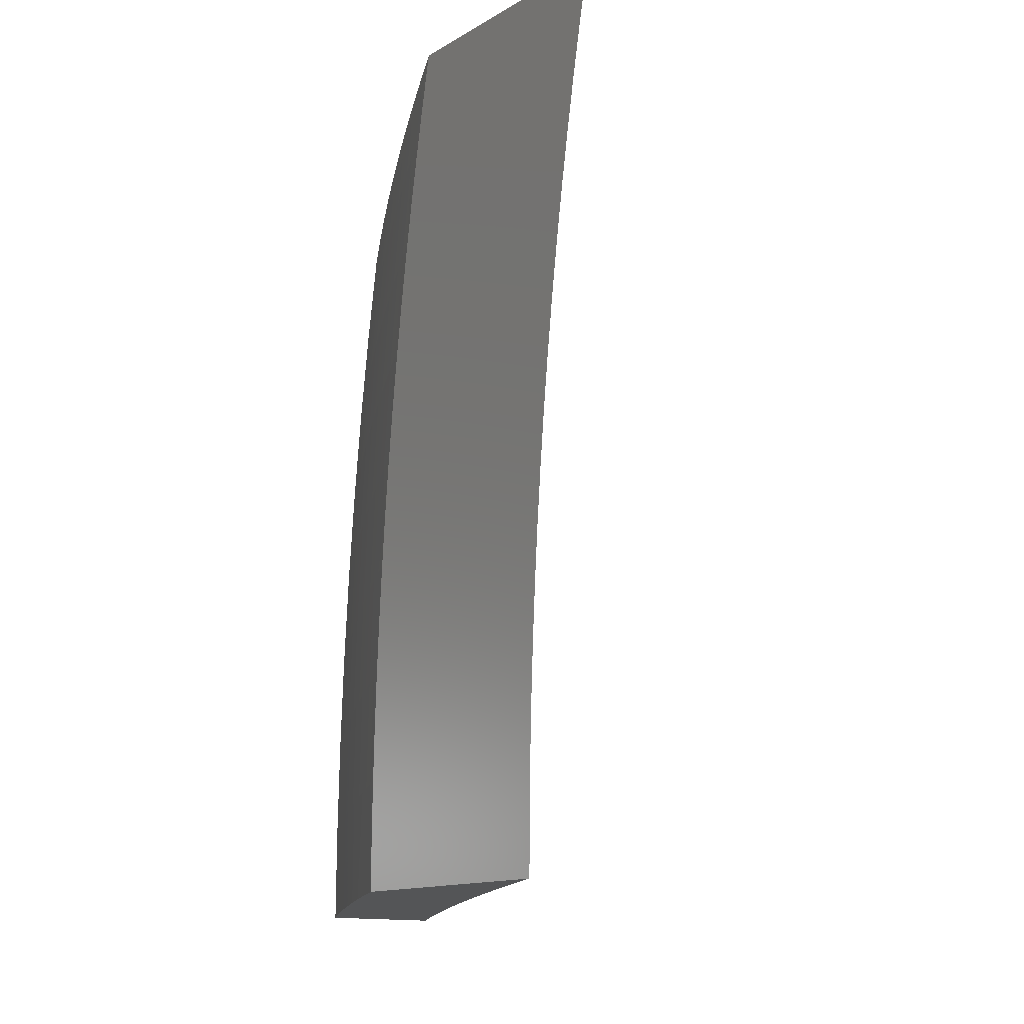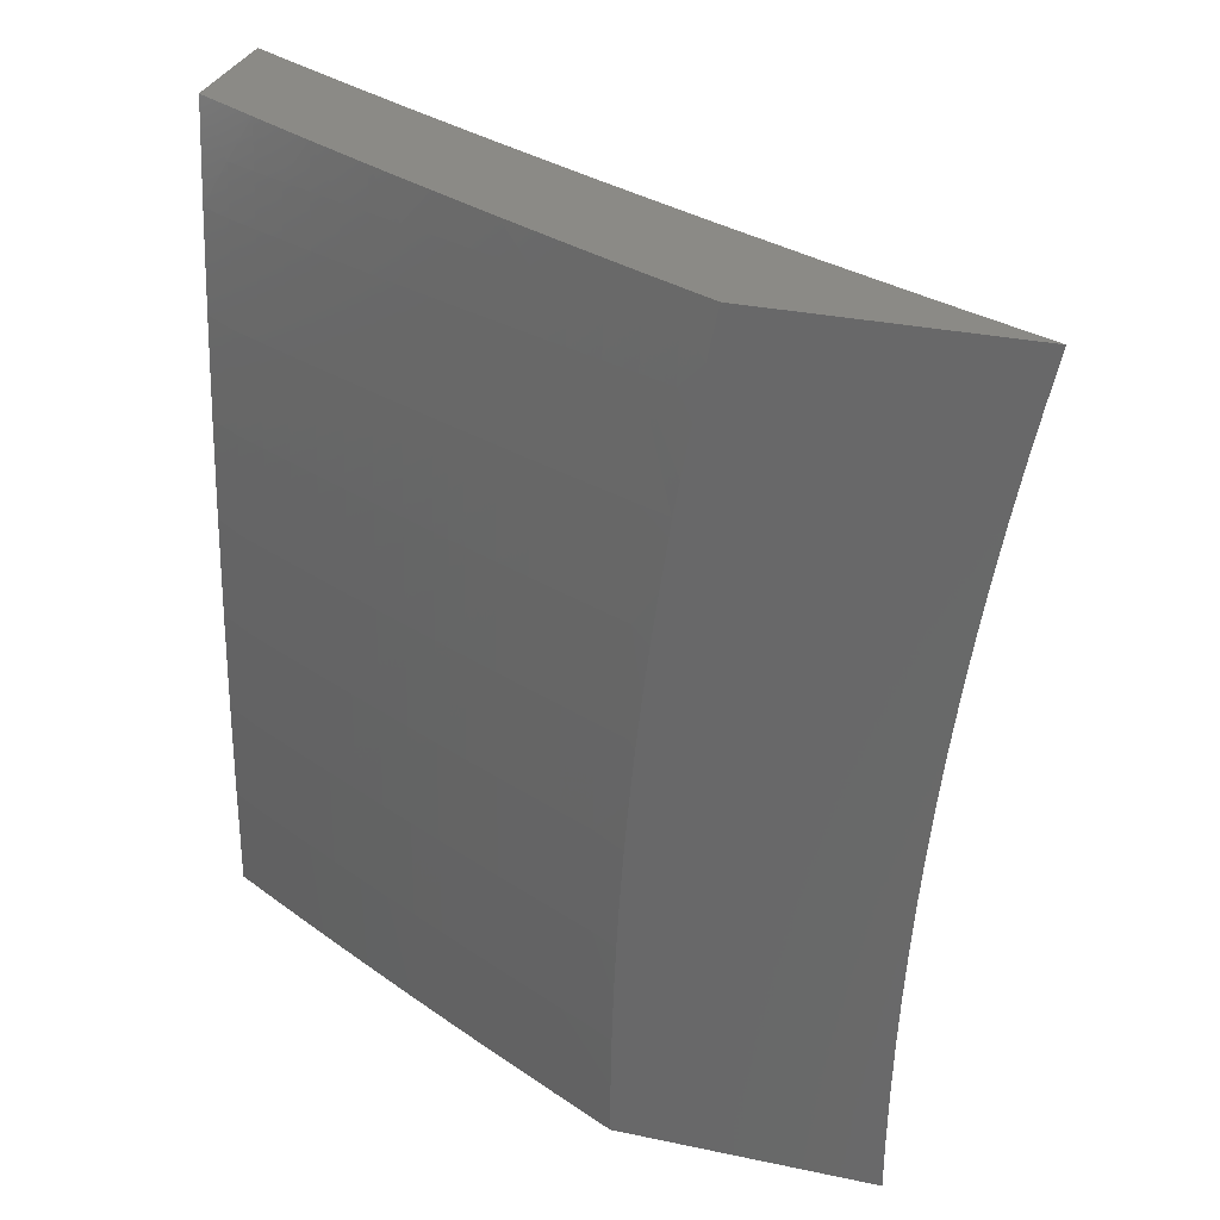
<metadata>
{"format":"stl","ext":"stl","renderer":"f3d","projection":"perspective","resolution":1024,"background":"white","views":[{"elev":-12.9,"azim":143.4,"up":"+Y"},{"elev":30.5,"azim":107.0,"up":"+Y"}]}
</metadata>
<code>
# stl→obj: 376 verts, 748 faces
v 9.68 1 5.917
v 9.632 1 6
v 9.663 0.9389 5.958
v 9.645 0.8754 6
v 9.669 0.8754 5.958
v 9.656 0.7506 6
v 9.68 0.7487 5.958
v 9.665 0.6257 6
v 9.689 0.6225 5.958
v 9.673 0.5007 6
v 9.697 0.4969 5.958
v 9.678 0.3756 6
v 9.703 0.3718 5.958
v 9.683 0.2505 6
v 9.707 0.2472 5.958
v 9.685 0.1253 6
v 9.71 0.1233 5.958
v 9.686 0 6
v 9.727 0 5.929
v 9.768 0 5.858
v 9.758 0.1239 5.874
v 9.734 0.1236 5.916
v 9.781 0.1242 5.832
v 9.808 0 5.786
v 9.805 0.1245 5.79
v 9.828 0.1248 5.748
v 9.802 0.2496 5.79
v 9.826 0.2502 5.748
v 9.798 0.3754 5.79
v 9.821 0.3763 5.748
v 9.792 0.5017 5.79
v 9.815 0.5029 5.748
v 9.784 0.6286 5.79
v 9.808 0.6301 5.748
v 9.775 0.756 5.79
v 9.798 0.7578 5.748
v 9.764 0.884 5.79
v 9.787 0.8861 5.748
v 9.758 0.9481 5.79
v 9.781 0.9503 5.748
v 9.775 1 5.748
v 9.804 0.9526 5.706
v 9.822 1 5.664
v 9.827 0.9548 5.663
v 9.838 0.9559 5.642
v 9.844 0.8913 5.642
v 9.856 0.8923 5.621
v 9.867 0.7632 5.621
v 9.89 0.7649 5.578
v 9.899 0.636 5.578
v 9.921 0.6374 5.536
v 9.929 0.5088 5.536
v 9.951 0.5099 5.493
v 9.957 0.3815 5.493
v 9.979 0.3823 5.45
v 9.984 0.2543 5.45
v 10 0.3143 5.415
v 10 0.2515 5.419
v 10 0.1887 5.421
v 9.986 0.1268 5.45
v 10 0.1258 5.423
v 10 0.0629 5.425
v 9.964 0.1265 5.493
v 9.963 0 5.498
v 9.942 0.1262 5.536
v 9.925 0 5.57
v 9.92 0.126 5.578
v 9.897 0.1257 5.621
v 9.894 0.252 5.621
v 9.883 0.2517 5.642
v 9.879 0.3785 5.642
v 9.867 0.3781 5.663
v 9.862 0.5053 5.663
v 9.839 0.5041 5.706
v 9.831 0.6316 5.706
v 9.847 0 5.715
v 9.851 0.1251 5.706
v 9.849 0.2508 5.706
v 9.845 0.3772 5.706
v 9.874 0.1254 5.663
v 9.886 0 5.643
v 9.886 0.1255 5.642
v 10 0 5.425
v 10 0.3771 5.411
v 10 0.4399 5.405
v 9.973 0.511 5.45
v 9.995 0.5121 5.407
v 9.966 0.6403 5.45
v 9.987 0.6417 5.407
v 9.956 0.77 5.45
v 9.978 0.7717 5.407
v 9.945 0.9003 5.45
v 9.966 0.9023 5.407
v 9.938 0.9656 5.45
v 9.96 0.9678 5.407
v 9.956 1 5.408
v 9.982 0.9699 5.365
v 10 1 5.322
v 10 0.9383 5.334
v 9.988 0.9043 5.365
v 10 0.8765 5.346
v 10 0.8145 5.357
v 9.999 0.7734 5.365
v 10 0.7524 5.367
v 10 0.6901 5.376
v 10 0.6277 5.385
v 10 0.5652 5.392
v 10 0.5025 5.399
v 9.912 1 5.494
v 9.916 0.9635 5.493
v 9.923 0.8983 5.493
v 9.934 0.7683 5.493
v 9.944 0.6389 5.493
v 9.894 0.9614 5.536
v 9.867 1 5.579
v 9.872 0.9592 5.578
v 9.849 0.957 5.621
v 9.878 0.8943 5.578
v 9.728 1 5.833
v 9.734 0.9458 5.832
v 9.74 0.8818 5.832
v 9.752 0.7542 5.832
v 9.761 0.6271 5.832
v 9.769 0.5005 5.832
v 9.775 0.3745 5.832
v 9.779 0.249 5.832
v 9.711 0.9435 5.874
v 9.687 0.9412 5.916
v 9.693 0.8775 5.916
v 9.704 0.7506 5.916
v 9.713 0.6241 5.916
v 9.721 0.4981 5.916
v 9.727 0.3727 5.916
v 9.731 0.2478 5.916
v 9.717 0.8797 5.874
v 9.728 0.7524 5.874
v 9.737 0.6256 5.874
v 9.745 0.4993 5.874
v 9.751 0.3736 5.874
v 9.755 0.2484 5.874
v 9.81 0.8882 5.706
v 9.821 0.7596 5.706
v 9.833 0.8902 5.663
v 9.844 0.7614 5.663
v 9.854 0.6331 5.663
v 9.901 0.8963 5.536
v 9.912 0.7666 5.536
v 9.856 0.7623 5.642
v 9.877 0.6345 5.621
v 9.907 0.5076 5.578
v 9.935 0.3807 5.536
v 9.962 0.2537 5.493
v 9.865 0.6338 5.642
v 9.873 0.5059 5.642
v 9.884 0.5065 5.621
v 9.913 0.3798 5.578
v 9.939 0.2531 5.536
v 9.89 0.3789 5.621
v 9.872 0.2514 5.663
v 9.917 0.2526 5.578
v 9.53 0 6
v 9.529 0.1253 6
v 9.592 -4.205e-35 5.892
v 9.6 0.1239 5.879
v 9.634 0.1243 5.818
v 9.632 0.2493 5.818
v 9.666 0.2502 5.757
v 9.662 0.3762 5.757
v 9.696 0.3775 5.695
v 9.69 0.5046 5.695
v 9.724 0.5064 5.634
v 9.716 0.6345 5.634
v 9.749 0.6366 5.572
v 9.739 0.7657 5.572
v 9.772 0.7683 5.511
v 9.766 0.8332 5.511
v 9.799 0.836 5.449
v 9.793 0.9012 5.449
v 9.809 0.9027 5.418
v 9.802 0.9682 5.418
v 9.818 0.9698 5.387
v 9.814 1 5.388
v 9.834 0.9714 5.356
v 9.85 0.9729 5.324
v 9.84 0.9056 5.356
v 9.856 0.9071 5.324
v 9.847 0.84 5.356
v 9.862 0.8414 5.324
v 9.852 0.7746 5.356
v 9.868 0.7758 5.324
v 9.862 0.644 5.356
v 9.878 0.645 5.324
v 9.87 0.514 5.356
v 9.886 0.5148 5.324
v 9.876 0.3846 5.356
v 9.892 0.3852 5.324
v 9.88 0.2557 5.356
v 9.896 0.2561 5.324
v 9.883 0.1275 5.356
v 9.899 0.1277 5.324
v 9.889 -4.325e-34 5.345
v 9.915 0.1279 5.293
v 9.945 -2.943e-34 5.233
v 9.93 0.1281 5.262
v 9.946 0.1283 5.231
v 9.943 0.2573 5.231
v 9.958 0.2577 5.2
v 9.954 0.3876 5.2
v 9.969 0.3882 5.168
v 9.963 0.5188 5.168
v 9.978 0.5196 5.137
v 9.97 0.6511 5.137
v 9.985 0.6521 5.106
v 9.975 0.7843 5.106
v 10 0.6906 5.069
v 9.99 0.7854 5.074
v 10 0.7528 5.059
v 10 0.8148 5.049
v 9.985 0.8518 5.074
v 9.999 0.8531 5.043
v 9.993 0.9197 5.043
v 10 0.8767 5.037
v 10 0.9385 5.025
v 9.987 0.9864 5.043
v 10 1 5.011
v 9.972 0.985 5.074
v 9.94 1 5.138
v 9.957 0.9835 5.106
v 9.942 0.982 5.137
v 9.948 0.9156 5.137
v 9.933 0.9142 5.168
v 9.939 0.848 5.168
v 9.924 0.8467 5.2
v 9.93 0.7807 5.2
v 9.915 0.7795 5.231
v 9.924 0.6481 5.231
v 9.909 0.6471 5.262
v 9.917 0.5164 5.262
v 9.901 0.5156 5.293
v 9.908 0.3858 5.293
v 9.597 0.2484 5.879
v 9.526 0.2505 6
v 9.593 0.3735 5.879
v 9.522 0.3757 6
v 9.587 0.4993 5.879
v 9.516 0.5008 6
v 9.579 0.6255 5.879
v 9.508 0.6258 6
v 9.569 0.7524 5.879
v 9.499 0.7506 6
v 9.564 0.8159 5.879
v 9.487 0.8754 6
v 9.558 0.8797 5.879
v 9.552 0.9435 5.879
v 9.586 0.9469 5.818
v 9.545 1 5.879
v 9.615 1 5.758
v 9.474 1 6
v 9.683 1 5.635
v 9.655 0.9536 5.695
v 9.621 0.9503 5.757
v 9.593 0.8829 5.818
v 9.749 1 5.512
v 9.721 0.9602 5.572
v 9.688 0.957 5.634
v 9.661 0.8891 5.695
v 9.627 0.886 5.757
v 9.633 0.8218 5.757
v 9.599 0.8189 5.818
v 9.604 0.7551 5.818
v 9.786 0.9666 5.449
v 9.754 0.9635 5.511
v 9.728 0.8953 5.572
v 9.695 0.8922 5.634
v 9.701 0.8276 5.634
v 9.667 0.8247 5.695
v 9.672 0.7604 5.695
v 9.639 0.7578 5.757
v 9.648 0.6301 5.757
v 9.614 0.6278 5.818
v 9.622 0.5011 5.818
v 9.878 1 5.263
v 9.865 0.9745 5.293
v 9.872 0.9085 5.293
v 9.878 0.8427 5.293
v 9.884 0.777 5.293
v 9.893 0.6461 5.293
v 9.911 0.979 5.2
v 9.896 0.9775 5.231
v 9.881 0.976 5.262
v 9.887 0.91 5.262
v 10 0.6282 5.078
v 10 0.5658 5.086
v 9.993 0.5204 5.106
v 10 0.5031 5.094
v 10 0.4404 5.1
v 10 0.3776 5.106
v 10 0.3894 5.106
v 9.984 0.3888 5.137
v 10 0.3147 5.11
v 9.989 0.2585 5.137
v 10 0.2518 5.114
v 10 0.1889 5.117
v 9.992 0.1289 5.137
v 10 0.1259 5.12
v 10 0.06297 5.121
v 10 0 5.121
v 9.976 0.1287 5.168
v 9.867 0.1273 5.387
v 9.832 -4.505e-34 5.455
v 9.851 0.1271 5.418
v 9.835 0.1269 5.449
v 9.849 0.2549 5.418
v 9.833 0.2545 5.449
v 9.844 0.3833 5.418
v 9.828 0.3827 5.449
v 9.838 0.5123 5.418
v 9.822 0.5115 5.449
v 9.83 0.6419 5.418
v 9.814 0.6409 5.449
v 9.82 0.7721 5.418
v 9.804 0.7708 5.449
v 9.815 0.8373 5.418
v 9.803 0.1265 5.511
v 9.774 -3.844e-34 5.566
v 9.77 0.1261 5.572
v 9.737 0.1256 5.634
v 9.767 0.2528 5.572
v 9.734 0.2519 5.634
v 9.763 0.3802 5.572
v 9.73 0.3789 5.634
v 9.757 0.5081 5.572
v 9.715 -2.703e-34 5.675
v 9.703 0.1252 5.695
v 9.7 0.2511 5.695
v 9.669 0.1248 5.757
v 9.654 -1.442e-34 5.784
v 9.8 0.2536 5.511
v 9.796 0.3814 5.511
v 9.79 0.5098 5.511
v 9.782 0.6388 5.511
v 9.865 0.2553 5.387
v 9.86 0.3839 5.387
v 9.854 0.5132 5.387
v 9.846 0.643 5.387
v 9.836 0.7733 5.387
v 9.831 0.8387 5.387
v 9.825 0.9042 5.387
v 9.912 0.2565 5.293
v 9.928 0.2569 5.262
v 9.923 0.3864 5.262
v 9.961 0.1285 5.2
v 9.974 0.2581 5.168
v 9.628 0.3749 5.818
v 9.656 0.5029 5.757
v 9.682 0.6323 5.695
v 9.706 0.7631 5.634
v 9.734 0.8304 5.572
v 9.76 0.8983 5.511
v 9.939 0.387 5.231
v 9.948 0.5181 5.2
v 9.955 0.6501 5.168
v 9.96 0.7831 5.137
v 9.97 0.8505 5.106
v 9.978 0.9183 5.074
v 9.932 0.5173 5.231
v 9.94 0.6491 5.2
v 9.945 0.7819 5.168
v 9.955 0.8493 5.137
v 9.963 0.917 5.106
v 9.899 0.7783 5.262
v 9.893 0.844 5.262
v 9.909 0.8454 5.231
v 9.918 0.9128 5.2
v 9.927 0.9805 5.168
v 9.903 0.9114 5.231
f 1 2 3
f 3 2 4
f 3 4 5
f 5 4 6
f 5 6 7
f 7 6 8
f 7 8 9
f 9 8 10
f 9 10 11
f 11 10 12
f 11 12 13
f 13 12 14
f 13 14 15
f 15 14 16
f 15 16 17
f 17 16 18
f 17 18 19
f 20 21 19
f 19 21 22
f 19 22 17
f 17 22 15
f 21 20 23
f 23 20 24
f 23 24 25
f 25 24 26
f 25 26 27
f 27 26 28
f 27 28 29
f 29 28 30
f 29 30 31
f 31 30 32
f 31 32 33
f 33 32 34
f 33 34 35
f 35 34 36
f 35 36 37
f 37 36 38
f 37 38 39
f 39 38 40
f 39 40 41
f 41 40 42
f 41 42 43
f 43 42 44
f 43 44 45
f 45 44 46
f 45 46 47
f 47 46 48
f 47 48 49
f 49 48 50
f 49 50 51
f 51 50 52
f 51 52 53
f 53 52 54
f 53 54 55
f 55 54 56
f 55 56 57
f 57 56 58
f 58 56 59
f 59 56 60
f 59 60 61
f 61 60 62
f 62 60 63
f 62 63 64
f 64 63 65
f 64 65 66
f 66 65 67
f 66 67 68
f 68 67 69
f 68 69 70
f 70 69 71
f 70 71 72
f 72 71 73
f 72 73 74
f 74 73 75
f 74 75 34
f 34 75 36
f 24 76 26
f 26 76 77
f 26 77 28
f 28 77 78
f 28 78 30
f 30 78 79
f 30 79 32
f 32 79 74
f 32 74 34
f 77 76 80
f 80 76 81
f 80 81 82
f 82 81 68
f 82 68 70
f 81 66 68
f 64 83 62
f 57 84 55
f 55 84 85
f 55 85 86
f 86 85 87
f 86 87 88
f 88 87 89
f 88 89 90
f 90 89 91
f 90 91 92
f 92 91 93
f 92 93 94
f 94 93 95
f 94 95 96
f 96 95 97
f 96 97 98
f 98 97 99
f 99 97 100
f 99 100 101
f 101 100 102
f 102 100 93
f 102 93 103
f 103 93 91
f 103 91 104
f 104 91 105
f 105 91 89
f 105 89 106
f 106 89 107
f 107 89 87
f 107 87 108
f 108 87 85
f 104 102 103
f 96 109 94
f 94 109 110
f 94 110 92
f 92 110 111
f 92 111 90
f 90 111 112
f 90 112 88
f 88 112 113
f 88 113 86
f 86 113 53
f 86 53 55
f 110 109 114
f 114 109 115
f 114 115 116
f 116 115 117
f 116 117 118
f 118 117 47
f 118 47 49
f 115 43 117
f 117 43 45
f 117 45 47
f 41 119 39
f 39 119 120
f 39 120 37
f 37 120 121
f 37 121 35
f 35 121 122
f 35 122 33
f 33 122 123
f 33 123 31
f 31 123 124
f 31 124 29
f 29 124 125
f 29 125 27
f 27 125 126
f 27 126 25
f 25 126 23
f 120 119 127
f 127 119 1
f 127 1 128
f 128 1 3
f 128 3 129
f 129 3 5
f 129 5 130
f 130 5 7
f 130 7 131
f 131 7 9
f 131 9 132
f 132 9 11
f 132 11 133
f 133 11 13
f 133 13 134
f 134 13 15
f 134 15 22
f 121 120 127
f 127 128 135
f 135 128 129
f 135 129 136
f 136 129 130
f 136 130 137
f 137 130 131
f 137 131 138
f 138 131 132
f 138 132 139
f 139 132 133
f 139 133 140
f 140 133 134
f 140 134 21
f 21 134 22
f 42 40 141
f 141 40 38
f 141 38 142
f 142 38 36
f 142 36 75
f 44 42 143
f 143 42 141
f 143 141 144
f 144 141 142
f 144 142 145
f 145 142 75
f 145 75 73
f 111 110 114
f 114 116 146
f 146 116 118
f 146 118 147
f 147 118 49
f 147 49 51
f 100 97 95
f 100 95 93
f 122 121 135
f 135 121 127
f 122 135 136
f 44 143 46
f 46 143 148
f 46 148 48
f 48 148 149
f 48 149 50
f 50 149 150
f 50 150 52
f 52 150 151
f 52 151 54
f 54 151 152
f 54 152 56
f 56 152 60
f 148 143 144
f 112 111 146
f 146 111 114
f 112 146 147
f 123 122 136
f 123 136 137
f 148 144 153
f 153 144 145
f 153 145 154
f 154 145 73
f 154 73 71
f 113 112 147
f 113 147 51
f 124 123 137
f 124 137 138
f 148 153 149
f 149 153 155
f 149 155 150
f 150 155 156
f 150 156 151
f 151 156 157
f 151 157 152
f 152 157 63
f 152 63 60
f 155 153 154
f 53 113 51
f 125 124 138
f 125 138 139
f 72 74 79
f 155 154 158
f 158 154 71
f 158 71 69
f 126 125 139
f 126 139 140
f 72 79 159
f 159 79 78
f 159 78 80
f 80 78 77
f 155 158 156
f 156 158 160
f 156 160 157
f 157 160 65
f 157 65 63
f 160 158 69
f 23 126 140
f 23 140 21
f 82 70 159
f 159 70 72
f 82 159 80
f 65 160 67
f 67 160 69
f 161 162 163
f 163 162 164
f 163 164 165
f 165 164 166
f 165 166 167
f 167 166 168
f 167 168 169
f 169 168 170
f 169 170 171
f 171 170 172
f 171 172 173
f 173 172 174
f 173 174 175
f 175 174 176
f 175 176 177
f 177 176 178
f 177 178 179
f 179 178 180
f 179 180 181
f 181 180 182
f 181 182 183
f 183 182 184
f 183 184 185
f 185 184 186
f 185 186 187
f 187 186 188
f 187 188 189
f 189 188 190
f 189 190 191
f 191 190 192
f 191 192 193
f 193 192 194
f 193 194 195
f 195 194 196
f 195 196 197
f 197 196 198
f 197 198 199
f 199 198 200
f 199 200 201
f 201 200 202
f 201 202 203
f 203 202 204
f 203 204 205
f 205 204 206
f 205 206 207
f 207 206 208
f 207 208 209
f 209 208 210
f 209 210 211
f 211 210 212
f 211 212 213
f 213 212 214
f 213 214 215
f 215 214 216
f 215 216 217
f 217 216 218
f 218 216 219
f 218 219 220
f 220 219 221
f 220 221 222
f 222 221 223
f 223 221 224
f 223 224 225
f 225 224 226
f 225 226 227
f 227 226 228
f 227 228 229
f 229 228 230
f 229 230 231
f 231 230 232
f 231 232 233
f 233 232 234
f 233 234 235
f 235 234 236
f 235 236 237
f 237 236 238
f 237 238 239
f 239 238 240
f 239 240 196
f 196 240 198
f 164 162 241
f 241 162 242
f 241 242 243
f 243 242 244
f 243 244 245
f 245 244 246
f 245 246 247
f 247 246 248
f 247 248 249
f 249 248 250
f 249 250 251
f 251 250 252
f 251 252 253
f 253 252 254
f 253 254 255
f 255 254 256
f 255 256 257
f 252 258 254
f 254 258 256
f 259 260 257
f 257 260 261
f 257 261 255
f 255 261 262
f 255 262 253
f 253 262 251
f 263 264 259
f 259 264 265
f 259 265 260
f 260 265 266
f 260 266 267
f 267 266 268
f 267 268 269
f 269 268 270
f 269 270 249
f 249 270 247
f 182 271 263
f 263 271 272
f 263 272 264
f 264 272 273
f 264 273 274
f 274 273 275
f 274 275 276
f 276 275 277
f 276 277 278
f 278 277 279
f 278 279 280
f 280 279 281
f 280 281 245
f 245 281 243
f 182 282 184
f 184 282 283
f 184 283 186
f 186 283 284
f 186 284 188
f 188 284 285
f 188 285 190
f 190 285 286
f 190 286 192
f 192 286 287
f 192 287 194
f 194 287 239
f 194 239 196
f 227 288 282
f 282 288 289
f 282 289 290
f 290 289 291
f 290 291 284
f 284 291 285
f 222 218 220
f 215 292 213
f 213 292 293
f 213 293 294
f 294 293 295
f 294 295 296
f 297 298 296
f 296 298 299
f 296 299 211
f 211 299 209
f 298 297 299
f 299 297 300
f 299 300 301
f 301 300 302
f 301 302 303
f 301 303 304
f 304 303 305
f 304 305 306
f 307 203 306
f 306 203 308
f 306 308 304
f 304 308 301
f 199 201 309
f 309 201 310
f 309 310 311
f 311 310 312
f 311 312 313
f 313 312 314
f 313 314 315
f 315 314 316
f 315 316 317
f 317 316 318
f 317 318 319
f 319 318 320
f 319 320 321
f 321 320 322
f 321 322 323
f 323 322 177
f 323 177 179
f 312 310 324
f 324 310 325
f 324 325 326
f 326 325 327
f 326 327 328
f 328 327 329
f 328 329 330
f 330 329 331
f 330 331 332
f 332 331 171
f 332 171 173
f 325 333 327
f 327 333 334
f 327 334 329
f 329 334 335
f 329 335 331
f 331 335 169
f 331 169 171
f 334 333 336
f 336 333 337
f 336 337 165
f 165 337 163
f 335 334 336
f 335 336 167
f 167 336 165
f 314 312 324
f 324 326 338
f 338 326 328
f 338 328 339
f 339 328 330
f 339 330 340
f 340 330 332
f 340 332 341
f 341 332 173
f 341 173 175
f 197 199 309
f 309 311 342
f 342 311 313
f 342 313 343
f 343 313 315
f 343 315 344
f 344 315 317
f 344 317 345
f 345 317 319
f 345 319 346
f 346 319 321
f 346 321 347
f 347 321 323
f 347 323 348
f 348 323 179
f 348 179 181
f 202 200 349
f 349 200 198
f 349 198 240
f 204 202 350
f 350 202 349
f 350 349 351
f 351 349 240
f 351 240 238
f 308 203 352
f 352 203 205
f 352 205 207
f 308 352 353
f 353 352 207
f 353 207 209
f 164 241 166
f 166 241 354
f 166 354 168
f 168 354 355
f 168 355 170
f 170 355 356
f 170 356 172
f 172 356 357
f 172 357 174
f 174 357 358
f 174 358 176
f 176 358 359
f 176 359 178
f 178 359 271
f 178 271 180
f 180 271 182
f 169 335 167
f 316 314 338
f 338 314 324
f 316 338 339
f 195 197 342
f 342 197 309
f 195 342 343
f 204 350 206
f 206 350 360
f 206 360 208
f 208 360 361
f 208 361 210
f 210 361 362
f 210 362 212
f 212 362 363
f 212 363 214
f 214 363 364
f 214 364 219
f 219 364 365
f 219 365 221
f 221 365 224
f 360 350 351
f 299 301 353
f 353 301 308
f 299 353 209
f 241 243 354
f 354 243 281
f 354 281 355
f 355 281 279
f 355 279 356
f 356 279 277
f 356 277 357
f 357 277 275
f 357 275 358
f 358 275 273
f 358 273 359
f 359 273 272
f 359 272 271
f 318 316 339
f 318 339 340
f 193 195 343
f 193 343 344
f 360 351 366
f 366 351 238
f 366 238 236
f 320 318 340
f 320 340 341
f 191 193 344
f 191 344 345
f 237 239 287
f 360 366 361
f 361 366 367
f 361 367 362
f 362 367 368
f 362 368 363
f 363 368 369
f 363 369 364
f 364 369 370
f 364 370 365
f 365 370 226
f 365 226 224
f 367 366 236
f 213 294 211
f 211 294 296
f 245 247 280
f 280 247 270
f 280 270 278
f 278 270 268
f 278 268 276
f 276 268 266
f 276 266 274
f 274 266 265
f 274 265 264
f 322 320 341
f 322 341 175
f 189 191 345
f 189 345 346
f 237 287 371
f 371 287 286
f 371 286 372
f 372 286 285
f 372 285 291
f 368 367 234
f 234 367 236
f 177 322 175
f 187 189 346
f 187 346 347
f 237 371 235
f 235 371 373
f 235 373 233
f 233 373 374
f 233 374 231
f 231 374 375
f 231 375 229
f 229 375 227
f 373 371 372
f 369 368 232
f 232 368 234
f 219 216 214
f 249 251 269
f 269 251 262
f 269 262 267
f 267 262 261
f 267 261 260
f 185 187 347
f 185 347 348
f 373 372 376
f 376 372 291
f 376 291 289
f 370 369 230
f 230 369 232
f 185 348 183
f 183 348 181
f 282 290 283
f 283 290 284
f 289 288 376
f 376 288 374
f 376 374 373
f 227 375 288
f 288 375 374
f 370 230 228
f 228 226 370
f 64 201 83
f 83 201 203
f 83 203 307
f 64 66 201
f 201 66 310
f 310 66 81
f 310 81 325
f 325 81 76
f 325 76 24
f 325 24 333
f 333 24 20
f 333 20 337
f 337 20 19
f 337 19 18
f 161 163 18
f 18 163 337
f 18 16 161
f 161 16 162
f 162 16 14
f 162 14 242
f 242 14 12
f 242 12 10
f 242 10 244
f 244 10 8
f 244 8 246
f 246 8 6
f 246 6 248
f 248 6 4
f 248 4 2
f 258 252 2
f 2 252 250
f 2 250 248
f 1 257 2
f 2 257 256
f 2 256 258
f 1 119 257
f 257 119 259
f 259 119 41
f 259 41 263
f 263 41 43
f 263 43 115
f 263 115 182
f 182 115 109
f 182 109 282
f 282 109 96
f 282 96 98
f 225 227 98
f 98 227 282
f 99 215 98
f 98 215 217
f 98 217 218
f 215 99 292
f 292 99 101
f 292 101 102
f 292 102 293
f 293 102 104
f 293 104 295
f 295 104 105
f 295 105 296
f 296 105 106
f 296 106 107
f 296 107 297
f 297 107 108
f 297 108 300
f 300 108 85
f 300 85 302
f 302 85 84
f 302 84 57
f 302 57 303
f 303 57 58
f 303 58 305
f 305 58 59
f 305 59 61
f 305 61 306
f 306 61 62
f 306 62 307
f 307 62 83
f 218 222 98
f 98 222 223
f 98 223 225

</code>
